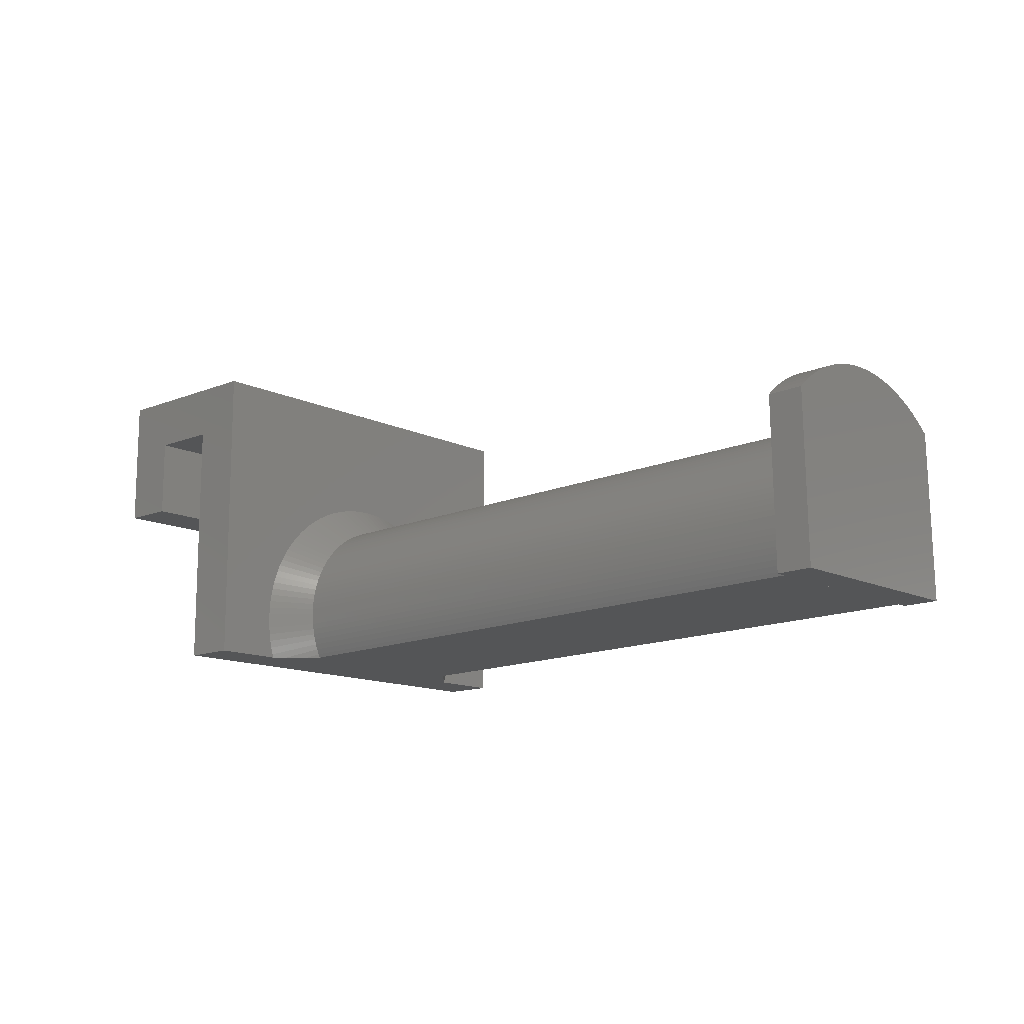
<metadata>
{"format":"stl","ext":"stl","renderer":"f3d","projection":"perspective","resolution":1024,"background":"white","views":[{"elev":-13.2,"azim":-137.7,"up":"+Y"}]}
</metadata>
<code>
# stl→obj: 441 verts, 890 faces
v 0 35 7.772e-15
v 0 21.62 23.5
v 0 35 47
v 0 21.62 23.44
v 0 21.6 22.66
v 0 21.54 21.88
v 0 21.54 21.81
v 0 21.44 21.04
v 0 21.43 20.98
v 0 21.42 20.92
v 0 21.28 20.15
v 0 21.1 19.38
v 0 21.08 19.32
v 0 20.87 18.57
v 0 20.85 18.51
v 0 20.83 18.46
v 0 20.57 17.72
v 0 20.55 17.66
v 0 20.25 16.93
v 0 19.92 16.22
v 0 19.89 16.17
v 0 19.87 16.12
v 0 19.5 15.42
v 0 19.09 14.74
v 0 19.06 14.7
v 0 19.03 14.65
v 0 18.59 13.99
v 0 18.56 13.95
v 0 18.08 13.32
v 0 17.57 12.7
v 0 17.54 12.66
v 0 17.5 12.63
v 0 16.96 12.04
v 0 16.39 11.48
v 0 16.35 11.45
v 0 16.32 11.42
v 0 15.71 10.89
v 0 15.08 10.39
v 0 15.05 10.36
v 0 14.39 9.897
v 0 14.35 9.873
v 0 14.32 9.851
v 0 13.63 9.417
v 0 12.92 9.018
v 0 12.89 9
v 0 12.86 8.983
v 0 12.13 8.621
v 0 11.37 8.295
v 0 11.34 8.282
v 0 10.57 7.994
v 0 10.54 7.984
v 0 5.218e-15 0
v 0 10.51 7.974
v 0 9.728 7.727
v 0 9.701 7.72
v 0 8.899 7.513
v 0 8.083 7.348
v 0 8.06 7.343
v 0 8.037 7.34
v 0 7.213 7.217
v 0 7.192 7.215
v 0 6.359 7.134
v 0 5.517 7.098
v 0 5.501 7.097
v 0 5.485 7.097
v 0 4.641 7.105
v 0 3.794 7.156
v 0 3.783 7.157
v 0 2.936 7.254
v 0 2.927 7.255
v 0 2.919 7.256
v 0 2.078 7.397
v 0 1.239 7.583
v 0 1.236 7.584
v 0 0.405 7.815
v 0 0.4038 7.815
v 0 0.4025 7.816
v 0 3.453e-15 7.951
v 0 21.62 23.56
v 0 21.6 24.34
v 0 21.54 25.12
v 0 21.54 25.19
v 0 21.44 25.96
v 0 21.43 26.02
v 0 21.42 26.08
v 0 21.28 26.85
v 0 21.1 27.62
v 0 21.08 27.68
v 0 20.87 28.43
v 0 20.85 28.49
v 0 20.83 28.54
v 0 20.57 29.28
v 0 20.55 29.34
v 0 20.25 30.07
v 0 19.92 30.78
v 0 19.89 30.83
v 0 19.87 30.88
v 0 19.5 31.58
v 0 19.09 32.26
v 0 19.06 32.3
v 0 19.03 32.35
v 0 18.59 33.01
v 0 18.56 33.05
v 0 18.08 33.68
v 0 17.57 34.3
v 0 17.54 34.34
v 0 17.5 34.37
v 0 16.96 34.96
v 0 16.39 35.52
v 0 16.35 35.55
v 0 16.32 35.58
v 0 15.71 36.11
v 0 15.08 36.61
v 0 15.05 36.64
v 0 14.39 37.1
v 0 14.35 37.13
v 0 14.32 37.15
v 0 13.63 37.58
v 0 12.92 37.98
v 0 12.89 38
v 0 12.86 38.02
v 0 12.13 38.38
v 0 11.37 38.71
v 0 11.34 38.72
v 0 10.57 39.01
v 0 10.54 39.02
v 0 -5.218e-15 47
v 0 10.51 39.03
v 0 9.728 39.27
v 0 9.701 39.28
v 0 8.899 39.49
v 0 8.083 39.65
v 0 8.06 39.66
v 0 8.037 39.66
v 0 7.213 39.78
v 0 7.192 39.79
v 0 6.359 39.87
v 0 5.517 39.9
v 0 5.501 39.9
v 0 5.485 39.9
v 0 4.641 39.9
v 0 3.794 39.84
v 0 3.783 39.84
v 0 2.936 39.75
v 0 2.927 39.75
v 0 2.919 39.74
v 0 2.078 39.6
v 0 1.239 39.42
v 0 1.236 39.42
v 0 0.4025 39.18
v 0 -3.453e-15 39.05
v 0 0.405 39.19
v 0 0.4038 39.18
v 20 35 7.772e-15
v 20 35 47
v 0.001 3.453e-15 7.95
v 0.001 -3.453e-15 39.05
v 6 -5.218e-15 47
v 6 5.218e-15 0
v 14 29 47
v 20 20 47
v 6 29 47
v 14 20 47
v 6 29 6.439e-15
v 14 29 6.439e-15
v 20 20 4.441e-15
v 14 20 4.441e-15
v -3.685 18.05 22.85
v -74.67 19.31 23.5
v -3.684 18.07 23.5
v -74.67 19.29 22.85
v -3.685 18 22.19
v -74.67 19.24 22.19
v -3.902 5.569 11
v -74.88 7.462 11.02
v -3.891 6.223 11.02
v -74.89 6.808 11
v -3.748 14.41 14.66
v -74.73 16.1 15.14
v -3.74 14.86 15.14
v -74.74 15.65 14.66
v -74.67 19.29 24.15
v -3.685 18.05 24.15
v -3.703 16.99 18.42
v -74.69 18.48 19.02
v -3.699 17.24 19.02
v -74.69 18.23 18.42
v -3.713 16.39 17.25
v -74.7 17.94 17.83
v -3.708 16.7 17.83
v -74.7 17.63 17.25
v -3.991 0.4855 12.08
v -74.97 2.329 11.83
v -3.981 1.09 11.83
v -74.98 1.725 12.08
v -74.85 9.407 35.73
v -3.868 7.524 35.85
v -3.857 8.167 35.73
v -74.86 8.763 35.85
v -74.83 10.04 35.57
v -3.846 8.804 35.57
v -74.71 17.29 30.31
v -3.726 15.68 30.85
v -3.719 16.05 30.31
v -74.71 16.92 30.85
v -74.7 17.63 29.75
v -3.713 16.39 29.75
v -74.97 2.329 35.17
v -3.991 0.4855 34.92
v -3.981 1.09 35.17
v -74.98 1.725 34.92
v -74.96 2.946 35.39
v -3.97 1.707 35.39
v -74.91 5.502 35.93
v -3.937 3.614 35.85
v -3.925 4.263 35.93
v -74.92 4.853 35.85
v -3.687 17.91 21.54
v -74.68 19.15 21.54
v -74.68 18.69 19.64
v -3.695 17.46 19.64
v -3.814 10.65 12.08
v -74.79 12.48 12.36
v -3.803 11.24 12.36
v -74.8 11.89 12.08
v -74.87 8.114 11.07
v -3.88 6.875 11.07
v -3.774 12.92 13.39
v -74.75 14.67 13.79
v -3.765 13.43 13.79
v -74.76 14.15 13.39
v -74.89 6.808 36
v -3.902 5.569 36
v -3.892 6.188 35.98
v 0.0009824 -0.001017 39.05
v 0.0009824 -0.001017 7.95
v -3.88 6.875 35.93
v -74.87 8.114 35.93
v -74.8 11.89 34.92
v -3.824 10.05 35.17
v -3.814 10.65 34.92
v -74.81 11.29 35.17
v -74.74 15.65 32.34
v -3.756 13.93 32.79
v -3.748 14.41 32.34
v -74.74 15.17 32.79
v -74.75 14.67 33.21
v -3.774 12.92 33.61
v -3.765 13.43 33.21
v -74.76 14.15 33.61
v -74.73 16.1 31.86
v -3.74 14.86 31.86
v -3.733 15.28 31.37
v -74.72 16.52 31.37
v -74.69 18.48 27.98
v -3.703 16.99 28.58
v -3.699 17.24 27.98
v -74.69 18.23 28.58
v -74.68 18.69 27.36
v -3.695 17.46 27.36
v -3.685 18 24.81
v -74.68 19.15 25.46
v -3.687 17.91 25.46
v -74.67 19.24 24.81
v -74.68 18.88 26.74
v -3.692 17.64 26.74
v -3.903 5.534 36
v -74.9 6.154 35.98
v -74.99 1.308 12.28
v -74.99 1.309 34.72
v -74.99 1.309 12.28
v -74.99 1.308 34.72
v -3.948 2.97 35.73
v -74.94 4.21 35.73
v -3.959 2.334 35.57
v -74.95 3.573 35.57
v -3.914 4.915 35.98
v -3.689 17.79 20.9
v -74.68 19.03 20.9
v -3.692 17.64 20.26
v -74.68 18.88 20.26
v -3.756 13.93 14.21
v -74.74 15.17 14.21
v -3.726 15.68 16.15
v -74.71 17.29 16.69
v -3.719 16.05 16.69
v -74.71 16.92 16.15
v -3.914 4.915 11.02
v -74.9 6.154 11.02
v -74.88 7.462 35.98
v -3.891 6.223 35.98
v -74.82 10.67 35.39
v -3.835 9.431 35.39
v -74.79 12.48 34.64
v -3.803 11.24 34.64
v -74.78 13.06 34.33
v -3.793 11.82 34.33
v -74.77 13.62 33.98
v -3.784 12.38 33.98
v -74.7 17.94 29.17
v -3.708 16.7 29.17
v -3.689 17.79 26.1
v -74.68 19.03 26.1
v -3.733 15.28 15.63
v -74.72 16.52 15.63
v -74.78 13.06 12.67
v -3.793 11.82 12.67
v -3.784 12.38 13.02
v -74.77 13.62 13.02
v -3.824 10.05 11.83
v -74.81 11.29 11.83
v -3.959 2.334 11.43
v -74.94 4.21 11.27
v -3.948 2.97 11.27
v -74.95 3.573 11.43
v -3.925 4.263 11.07
v -74.91 5.502 11.07
v -3.998 0.06879 34.72
v -3.846 8.804 11.43
v -74.82 10.67 11.61
v -3.835 9.431 11.61
v -74.83 10.04 11.43
v -3.857 8.167 11.27
v -74.85 9.407 11.27
v -3.868 7.524 11.15
v -74.86 8.763 11.15
v -3.97 1.707 11.61
v -74.96 2.946 11.61
v -3.937 3.614 11.15
v -74.92 4.853 11.15
v -3.998 0.06879 12.28
v -3.306 0.0567 11.51
v -2.974 0.05091 11.14
v -1.987 0.03369 10.08
v -1.149 0.01905 9.169
v -1.149 0.01905 37.83
v -1.987 0.03369 36.92
v -2.974 0.05091 35.86
v -3.306 0.0567 35.49
v -74.57 25.28 22.53
v -78.57 25.38 23.5
v -74.57 25.31 23.5
v -78.57 25.35 22.53
v -74.57 25.2 21.57
v -78.57 25.27 21.57
v -78.69 18.19 11
v -78.63 21.84 12.63
v -78.68 18.85 11
v -78.62 22.39 13.42
v -78.58 24.74 28.29
v -74.58 24.4 29.22
v -74.58 24.68 28.29
v -78.58 24.47 29.22
v -78.74 15.63 11
v -78.59 24.15 16.87
v -78.73 16.07 11
v -78.58 24.47 17.78
v -74.57 24.9 27.35
v -78.57 24.97 27.35
v -78.67 19.57 36
v -78.65 20.62 35.88
v -78.64 21.25 35.14
v -78.65 20.37 36
v -78.65 20.51 11
v -78.65 20.37 11
v -78.65 20.62 11.12
v -74.64 21.18 11.86
v -74.63 21.77 12.63
v -78.64 21.25 11.86
v -78.72 16.54 11
v -78.6 23.36 15.1
v -78.71 17.04 11
v -78.59 23.78 15.98
v -78.77 13.82 11
v -78.76 14.14 11
v -78.77 13.51 36
v -78.57 25.35 24.47
v -78.77 13.82 36
v -78.75 14.84 36
v -78.74 15.22 36
v -74.57 25.08 20.61
v -78.57 25.15 20.61
v -74.59 24.08 16.87
v -74.58 24.4 17.78
v -74.58 24.68 18.71
v -78.57 24.97 19.65
v -74.57 24.9 19.65
v -78.58 24.74 18.71
v -74.62 22.32 13.42
v -78.61 22.9 14.25
v -74.61 22.83 14.25
v -78.67 19.57 11
v -74.65 20.55 11.12
v -74.6 23.29 15.1
v -74.6 23.71 15.98
v -78.7 17.59 11
v -78.75 14.84 11
v -78.74 15.22 11
v -78.76 14.48 11
v -74.57 25.28 24.47
v -78.72 16.54 36
v -78.6 23.36 31.9
v -78.59 23.78 31.02
v -78.71 17.04 36
v -78.7 17.59 36
v -78.62 22.39 33.58
v -78.61 22.9 32.75
v -78.69 18.19 36
v -78.74 15.63 36
v -74.65 20.55 35.88
v -74.64 21.18 35.14
v -74.57 25.2 25.43
v -74.57 25.08 26.39
v -74.59 24.08 30.13
v -74.6 23.71 31.02
v -74.6 23.29 31.9
v -74.61 22.83 32.75
v -74.62 22.32 33.58
v -74.63 21.77 34.37
v -74.65 20.44 36
v -74.65 20.44 11
v -74.99 1.309 36
v -74.99 1.309 11
v -78.99 1.379 11
v -78.87 7.846 36
v -78.87 7.846 11
v -78.99 1.379 36
v -78.77 13.51 11
v -78.57 25.15 26.39
v -78.57 25.27 25.43
v -78.76 14.14 36
v -78.76 14.48 36
v -78.59 24.15 30.13
v -78.73 16.07 36
v -78.65 20.51 36
v -78.68 18.85 36
v -78.63 21.84 34.37
v 25 25 42
v 25 30 42
v 25 25 5
v 25 30 5
f 1 2 3
f 1 4 2
f 1 5 4
f 1 6 5
f 1 7 6
f 1 8 7
f 1 9 8
f 1 10 9
f 1 11 10
f 1 12 11
f 1 13 12
f 1 14 13
f 1 15 14
f 1 16 15
f 1 17 16
f 1 18 17
f 1 19 18
f 1 20 19
f 1 21 20
f 1 22 21
f 1 23 22
f 1 24 23
f 1 25 24
f 1 26 25
f 1 27 26
f 1 28 27
f 1 29 28
f 1 30 29
f 1 31 30
f 1 32 31
f 1 33 32
f 1 34 33
f 1 35 34
f 1 36 35
f 1 37 36
f 1 38 37
f 1 39 38
f 1 40 39
f 1 41 40
f 1 42 41
f 1 43 42
f 1 44 43
f 1 45 44
f 1 46 45
f 1 47 46
f 1 48 47
f 1 49 48
f 1 50 49
f 1 51 50
f 52 51 1
f 51 52 53
f 53 52 54
f 54 52 55
f 55 52 56
f 56 52 57
f 57 52 58
f 58 52 59
f 59 52 60
f 60 52 61
f 61 52 62
f 62 52 63
f 63 52 64
f 64 52 65
f 65 52 66
f 66 52 67
f 67 52 68
f 68 52 69
f 69 52 70
f 70 52 71
f 71 52 72
f 72 52 73
f 73 52 74
f 52 75 74
f 52 76 75
f 52 77 76
f 77 52 78
f 79 3 2
f 80 3 79
f 81 3 80
f 82 3 81
f 83 3 82
f 84 3 83
f 85 3 84
f 86 3 85
f 87 3 86
f 88 3 87
f 89 3 88
f 90 3 89
f 91 3 90
f 92 3 91
f 93 3 92
f 94 3 93
f 95 3 94
f 96 3 95
f 97 3 96
f 98 3 97
f 99 3 98
f 100 3 99
f 101 3 100
f 102 3 101
f 103 3 102
f 104 3 103
f 105 3 104
f 106 3 105
f 107 3 106
f 108 3 107
f 109 3 108
f 110 3 109
f 111 3 110
f 112 3 111
f 113 3 112
f 114 3 113
f 115 3 114
f 116 3 115
f 117 3 116
f 118 3 117
f 119 3 118
f 120 3 119
f 121 3 120
f 122 3 121
f 123 3 122
f 124 3 123
f 125 3 124
f 126 3 125
f 127 126 128
f 127 128 129
f 127 129 130
f 127 130 131
f 127 131 132
f 127 132 133
f 127 133 134
f 127 134 135
f 127 135 136
f 127 136 137
f 127 137 138
f 127 138 139
f 127 139 140
f 127 140 141
f 127 141 142
f 127 142 143
f 127 143 144
f 127 144 145
f 127 145 146
f 127 146 147
f 127 147 148
f 127 148 149
f 127 150 151
f 126 127 3
f 152 127 149
f 153 127 152
f 150 127 153
f 154 3 155
f 3 154 1
f 78 52 156
f 127 157 158
f 157 127 151
f 156 158 157
f 159 156 52
f 156 159 158
f 160 161 155
f 161 160 161
f 155 162 160
f 3 162 155
f 127 162 3
f 162 127 158
f 161 160 163
f 159 52 164
f 165 166 166
f 165 166 167
f 166 165 154
f 164 154 165
f 164 1 154
f 1 164 52
f 162 159 164
f 159 162 158
f 164 160 162
f 160 164 165
f 167 160 165
f 160 167 163
f 166 161 161
f 161 166 166
f 167 161 163
f 161 167 166
f 168 169 170
f 169 168 171
f 172 171 168
f 171 172 173
f 174 175 176
f 175 174 177
f 178 179 180
f 179 178 181
f 170 182 183
f 182 170 169
f 184 185 186
f 185 184 187
f 188 189 190
f 189 188 191
f 192 193 194
f 193 192 195
f 196 197 198
f 197 196 199
f 200 198 201
f 198 200 196
f 202 203 204
f 203 202 205
f 206 204 207
f 204 206 202
f 208 209 210
f 209 208 211
f 212 210 213
f 210 212 208
f 214 215 216
f 215 214 217
f 218 173 172
f 173 218 219
f 186 220 221
f 220 186 185
f 222 223 224
f 223 222 225
f 176 226 227
f 226 176 175
f 228 229 230
f 229 228 231
f 232 233 234
f 233 232 232
f 235 156 157
f 156 235 236
f 199 237 197
f 237 199 238
f 239 240 241
f 240 239 242
f 243 244 245
f 244 243 246
f 247 248 249
f 248 247 250
f 251 245 252
f 245 251 243
f 205 253 203
f 253 205 254
f 255 256 257
f 256 255 258
f 259 257 260
f 257 259 255
f 261 262 263
f 262 261 264
f 265 260 266
f 260 265 259
f 232 267 233
f 267 232 268
f 269 270 271
f 270 269 272
f 217 273 215
f 273 217 274
f 274 275 273
f 275 274 276
f 268 216 277
f 216 268 214
f 278 219 218
f 219 278 279
f 280 279 278
f 279 280 281
f 221 281 280
f 281 221 220
f 282 181 178
f 181 282 283
f 190 187 184
f 187 190 189
f 284 285 286
f 285 284 287
f 286 191 188
f 191 286 285
f 288 177 174
f 177 288 289
f 290 234 291
f 234 290 232
f 292 201 293
f 201 292 200
f 242 293 240
f 293 242 292
f 246 249 244
f 249 246 247
f 294 241 295
f 241 294 239
f 296 295 297
f 295 296 294
f 298 297 299
f 297 298 296
f 250 299 248
f 299 250 298
f 254 252 253
f 252 254 251
f 300 207 301
f 207 300 206
f 258 301 256
f 301 258 300
f 302 265 266
f 265 302 303
f 263 303 302
f 303 263 262
f 183 264 261
f 264 183 182
f 276 213 275
f 213 276 212
f 268 277 267
f 277 268 268
f 304 287 284
f 287 304 305
f 180 305 304
f 305 180 179
f 230 283 282
f 283 230 229
f 224 306 307
f 306 224 223
f 308 231 228
f 231 308 309
f 310 225 222
f 225 310 311
f 312 313 314
f 313 312 315
f 316 289 288
f 289 316 317
f 238 291 237
f 291 238 290
f 211 318 209
f 270 318 211
f 272 270 270
f 270 272 318
f 307 309 308
f 309 307 306
f 319 320 321
f 320 319 322
f 323 322 319
f 322 323 324
f 321 311 310
f 311 321 320
f 325 324 323
f 324 325 326
f 227 326 325
f 326 227 226
f 327 315 312
f 315 327 328
f 194 328 327
f 328 194 193
f 329 317 316
f 317 329 330
f 314 330 329
f 330 314 313
f 331 195 192
f 331 271 195
f 269 271 331
f 271 269 271
f 4 170 2
f 170 4 168
f 5 168 4
f 6 172 168
f 172 6 7
f 197 134 133
f 134 197 237
f 63 176 62
f 234 138 291
f 233 138 234
f 138 233 139
f 107 245 108
f 34 178 33
f 19 184 18
f 134 237 135
f 252 107 106
f 107 252 245
f 12 278 11
f 310 48 49
f 48 310 222
f 48 222 47
f 93 256 94
f 82 261 83
f 12 280 278
f 280 12 13
f 27 284 26
f 28 284 27
f 284 28 304
f 30 304 29
f 190 20 21
f 20 190 184
f 20 184 19
f 228 38 39
f 38 228 230
f 53 321 51
f 321 53 319
f 36 282 35
f 282 36 230
f 149 275 152
f 293 125 240
f 125 293 126
f 244 111 110
f 111 244 249
f 203 103 102
f 103 203 253
f 237 136 135
f 136 237 291
f 85 302 86
f 80 183 81
f 8 172 7
f 6 168 5
f 11 278 10
f 14 280 13
f 16 221 15
f 221 16 186
f 17 186 16
f 33 178 32
f 286 24 25
f 24 286 188
f 29 304 28
f 62 176 61
f 55 319 54
f 319 55 323
f 61 227 60
f 227 61 176
f 57 323 56
f 321 50 51
f 50 321 310
f 50 310 49
f 40 228 39
f 37 230 36
f 224 44 45
f 44 224 307
f 282 34 35
f 34 282 178
f 77 327 76
f 327 77 194
f 332 192 333
f 275 148 273
f 148 275 149
f 83 263 84
f 263 83 261
f 84 302 85
f 302 84 263
f 98 207 99
f 91 257 92
f 257 93 92
f 93 257 256
f 131 198 132
f 252 105 253
f 105 252 106
f 130 198 131
f 136 291 137
f 137 291 138
f 8 218 172
f 218 8 9
f 221 14 15
f 14 221 280
f 18 186 17
f 186 18 184
f 24 188 23
f 180 30 31
f 30 180 304
f 325 57 58
f 57 325 323
f 47 222 46
f 38 230 37
f 308 40 41
f 40 308 228
f 44 307 43
f 43 307 42
f 46 224 45
f 224 46 222
f 333 192 334
f 332 331 192
f 140 277 141
f 81 261 82
f 261 81 183
f 260 91 90
f 91 260 257
f 260 89 266
f 89 260 90
f 86 302 87
f 301 95 256
f 95 301 96
f 101 203 102
f 94 256 95
f 301 97 96
f 97 301 207
f 108 245 109
f 201 130 129
f 130 201 198
f 197 132 198
f 132 197 133
f 295 119 297
f 119 295 120
f 240 123 241
f 123 240 124
f 278 9 10
f 9 278 218
f 23 188 22
f 22 190 21
f 190 22 188
f 26 286 25
f 286 26 284
f 32 180 31
f 180 32 178
f 54 319 53
f 60 227 59
f 42 308 41
f 308 42 307
f 194 334 192
f 334 194 335
f 156 236 78
f 77 335 194
f 78 335 77
f 335 78 236
f 67 316 288
f 316 67 68
f 71 329 70
f 329 71 314
f 75 312 74
f 174 63 64
f 63 174 176
f 267 139 233
f 267 140 139
f 140 267 277
f 150 213 210
f 213 150 153
f 79 183 80
f 170 79 2
f 79 170 183
f 88 266 89
f 87 266 88
f 266 87 302
f 204 101 100
f 101 204 203
f 204 99 207
f 99 204 100
f 104 253 105
f 103 253 104
f 97 207 98
f 244 109 245
f 109 244 110
f 299 117 116
f 117 299 297
f 117 297 118
f 122 241 123
f 124 240 125
f 56 323 55
f 59 325 58
f 325 59 227
f 72 314 71
f 75 327 312
f 327 75 76
f 73 312 314
f 312 73 74
f 73 314 72
f 66 288 65
f 67 288 66
f 141 277 142
f 146 273 147
f 213 152 275
f 152 213 153
f 215 144 216
f 144 215 145
f 147 273 148
f 336 150 210
f 336 151 150
f 151 235 157
f 235 151 336
f 112 249 113
f 248 113 249
f 113 248 114
f 295 121 120
f 121 295 241
f 121 241 122
f 128 201 129
f 293 128 126
f 128 293 201
f 65 174 64
f 174 65 288
f 216 142 277
f 142 216 143
f 146 215 273
f 215 146 145
f 337 210 209
f 210 337 336
f 337 209 338
f 338 209 339
f 209 318 339
f 111 249 112
f 114 248 115
f 299 115 248
f 115 299 116
f 69 316 68
f 69 329 316
f 329 69 70
f 143 216 144
f 118 297 119
f 335 336 337
f 334 337 338
f 333 338 339
f 332 339 318
f 331 318 269
f 332 318 331
f 339 332 333
f 338 333 334
f 335 337 334
f 336 335 235
f 235 335 236
f 272 269 318
f 340 341 342
f 341 340 343
f 344 343 340
f 343 344 345
f 346 347 348
f 347 346 349
f 350 351 352
f 351 350 353
f 354 355 356
f 355 354 357
f 358 350 352
f 350 358 359
f 360 361 362
f 361 360 363
f 364 365 366
f 367 347 368
f 347 367 369
f 370 371 372
f 371 370 373
f 374 345 375
f 345 374 343
f 376 377 341
f 377 376 378
f 379 350 359
f 350 379 380
f 381 345 344
f 345 381 382
f 383 357 384
f 357 383 355
f 385 386 387
f 386 385 388
f 389 390 391
f 390 389 349
f 392 366 365
f 366 392 369
f 393 369 367
f 369 393 366
f 394 373 395
f 373 394 371
f 372 390 396
f 390 372 371
f 397 388 398
f 388 397 386
f 375 382 399
f 382 375 345
f 356 373 370
f 373 356 355
f 342 377 400
f 377 342 341
f 401 402 403
f 402 401 404
f 405 406 407
f 406 405 408
f 380 353 350
f 353 380 409
f 362 410 411
f 410 362 361
f 169 342 400
f 182 400 412
f 342 169 340
f 264 412 413
f 171 340 169
f 262 413 358
f 340 171 344
f 303 358 352
f 173 344 171
f 265 352 351
f 344 173 381
f 259 351 414
f 219 381 173
f 255 414 415
f 381 219 387
f 258 415 416
f 279 387 219
f 300 416 417
f 387 279 385
f 206 417 418
f 281 385 279
f 202 418 419
f 385 281 384
f 205 419 411
f 220 384 281
f 254 411 410
f 384 220 383
f 251 410 420
f 185 383 220
f 383 185 395
f 400 182 169
f 412 264 182
f 413 262 264
f 358 303 262
f 352 265 303
f 351 259 265
f 414 255 259
f 415 258 255
f 416 300 258
f 417 206 300
f 418 202 206
f 419 205 202
f 411 254 205
f 410 251 254
f 420 243 251
f 420 246 243
f 420 247 246
f 420 250 247
f 420 298 250
f 420 296 298
f 420 294 296
f 420 239 294
f 420 242 239
f 420 292 242
f 420 200 292
f 420 196 200
f 420 199 196
f 420 238 199
f 420 290 238
f 290 420 232
f 187 395 185
f 395 187 394
f 189 394 187
f 394 189 391
f 191 391 189
f 391 191 389
f 285 389 191
f 389 285 368
f 287 368 285
f 368 287 367
f 305 367 287
f 367 305 393
f 179 393 305
f 393 179 421
f 181 421 179
f 283 421 181
f 229 421 283
f 231 421 229
f 309 421 231
f 306 421 309
f 223 421 306
f 225 421 223
f 311 421 225
f 320 421 311
f 322 421 320
f 324 421 322
f 326 421 324
f 226 421 326
f 175 421 226
f 421 175 177
f 232 420 232
f 232 268 268
f 422 268 232
f 422 214 268
f 422 217 214
f 422 274 217
f 422 276 274
f 422 212 276
f 422 208 212
f 422 211 208
f 211 422 270
f 289 423 177
f 317 423 289
f 330 423 317
f 313 423 330
f 315 423 313
f 328 423 315
f 193 423 328
f 195 423 193
f 423 195 271
f 424 425 426
f 425 424 427
f 387 382 381
f 382 387 386
f 384 388 385
f 388 384 357
f 395 355 383
f 355 395 373
f 391 371 394
f 371 391 390
f 421 366 393
f 366 421 364
f 348 369 392
f 369 348 347
f 368 349 389
f 349 368 347
f 396 349 346
f 349 396 390
f 398 357 354
f 357 398 388
f 399 386 397
f 386 399 382
f 428 376 341
f 426 376 428
f 376 426 425
f 428 343 374
f 343 428 341
f 412 429 413
f 429 412 430
f 431 429 430
f 429 431 432
f 353 414 351
f 414 353 433
f 409 433 353
f 433 409 434
f 407 418 417
f 418 407 406
f 403 416 415
f 416 403 402
f 361 363 435
f 361 420 410
f 420 361 435
f 413 359 358
f 359 413 429
f 432 359 429
f 359 432 379
f 400 430 412
f 430 400 377
f 378 430 377
f 430 378 431
f 434 403 433
f 403 434 401
f 433 415 414
f 415 433 403
f 402 417 416
f 417 402 407
f 404 407 402
f 407 404 405
f 436 362 437
f 362 436 360
f 437 411 419
f 411 437 362
f 406 419 418
f 419 406 437
f 408 437 406
f 437 408 436
f 424 177 423
f 177 428 421
f 421 365 364
f 421 392 365
f 421 348 392
f 421 346 348
f 421 396 346
f 421 372 396
f 421 370 372
f 421 356 370
f 421 354 356
f 421 398 354
f 421 397 398
f 421 399 397
f 421 375 399
f 421 374 375
f 421 428 374
f 177 426 428
f 177 424 426
f 427 270 422
f 427 271 270
f 424 271 427
f 423 271 424
f 271 423 271
f 422 270 270
f 376 232 420
f 363 420 435
f 360 420 363
f 436 420 360
f 408 420 436
f 405 420 408
f 404 420 405
f 401 420 404
f 434 420 401
f 409 420 434
f 380 420 409
f 379 420 380
f 432 420 379
f 431 420 432
f 378 420 431
f 376 420 378
f 425 232 376
f 427 232 425
f 232 427 422
f 155 438 439
f 438 155 161
f 161 440 438
f 440 161 166
f 439 154 155
f 154 439 441
f 438 441 439
f 441 438 440
f 440 154 441
f 154 440 166

</code>
